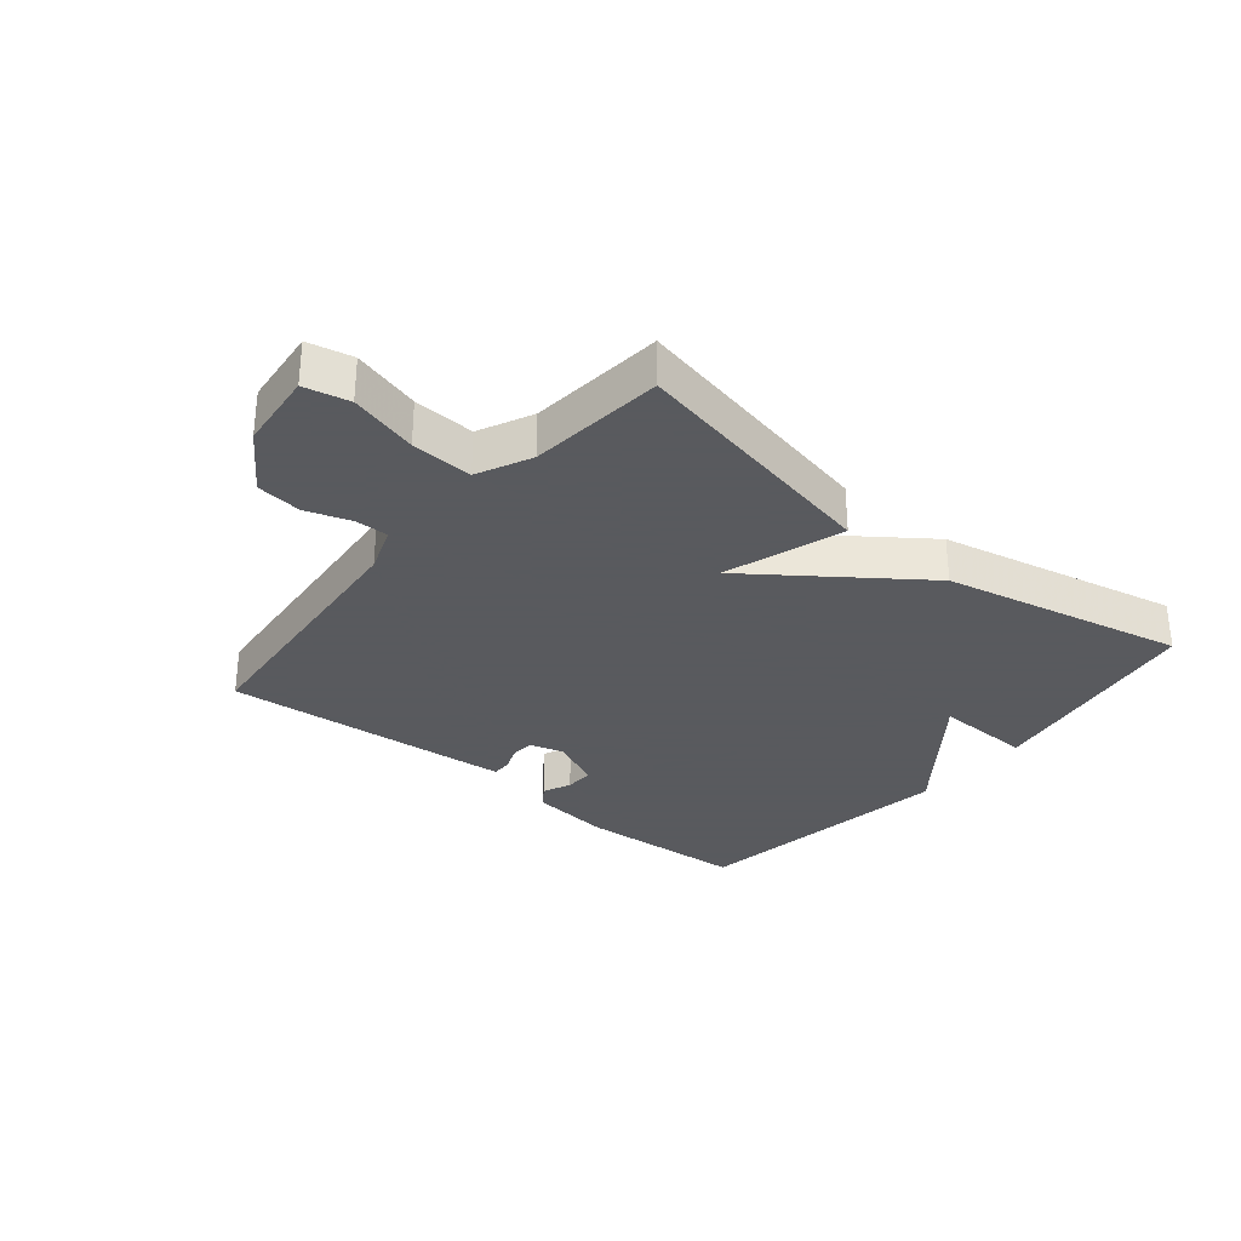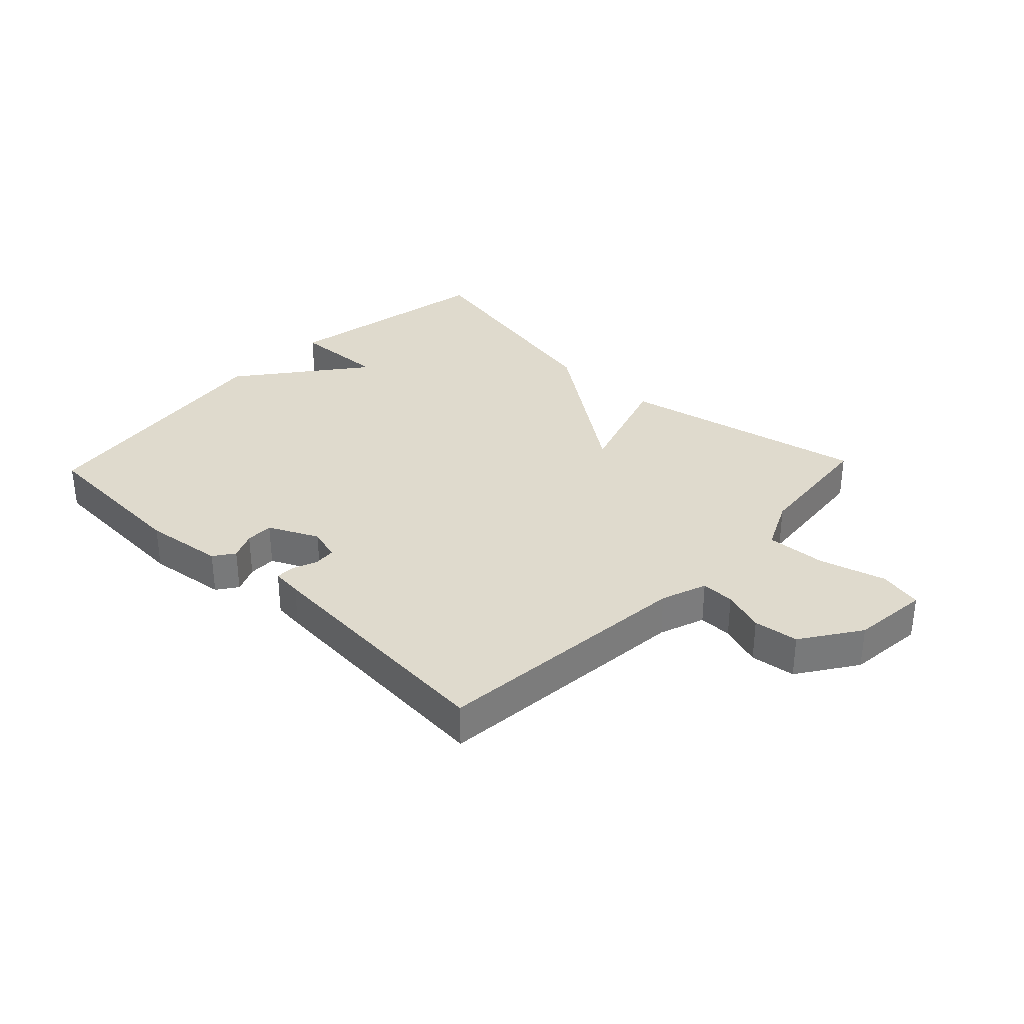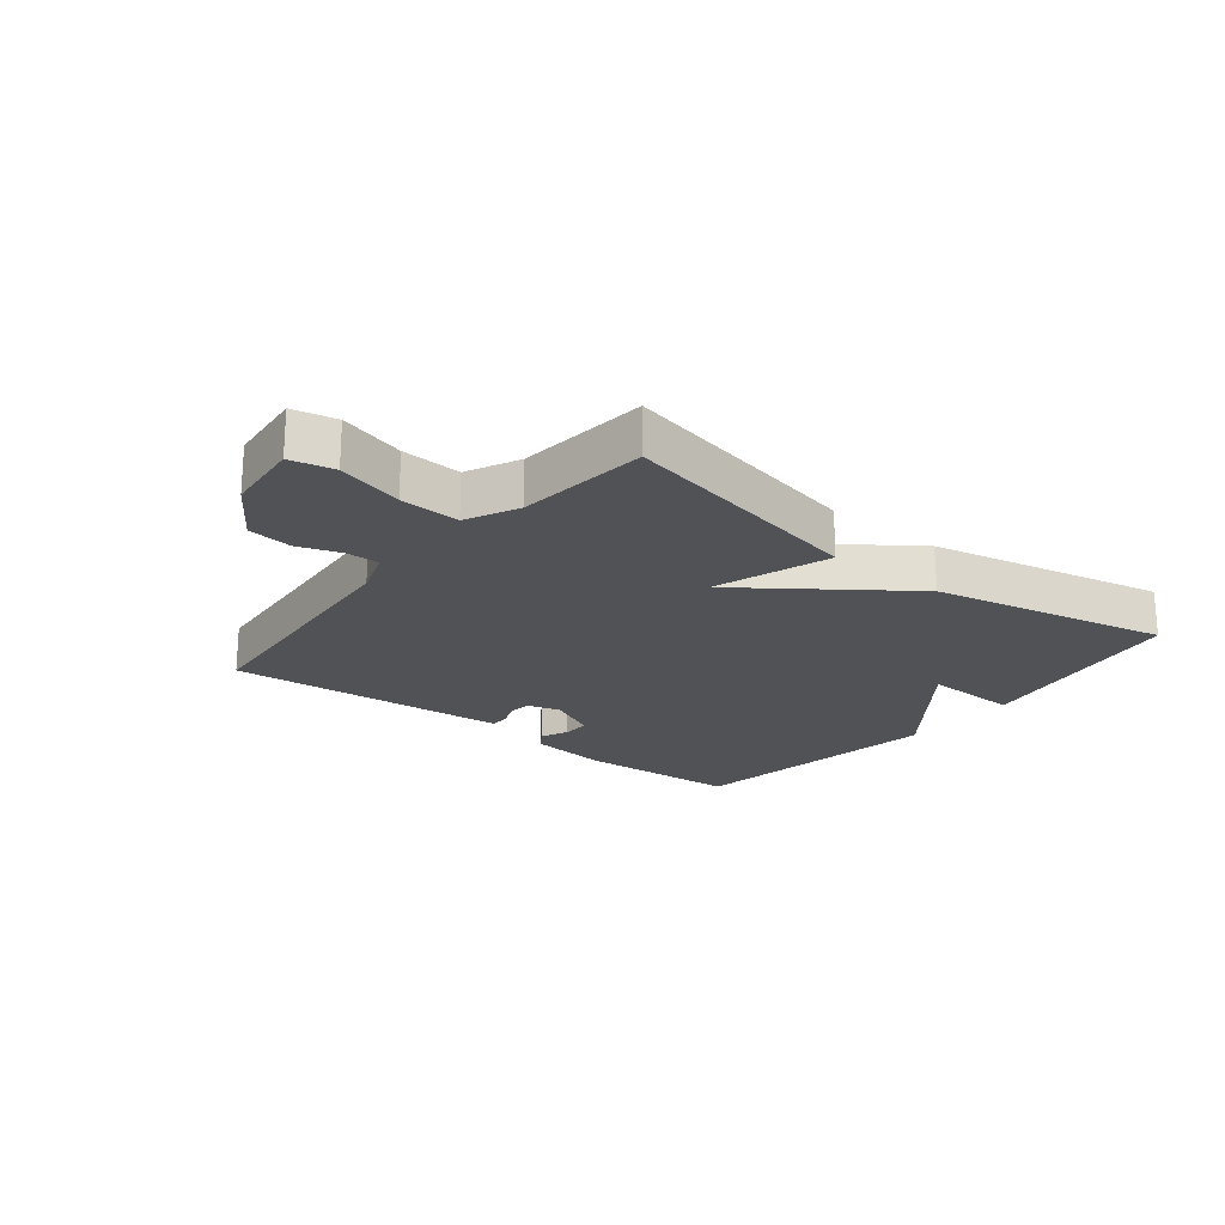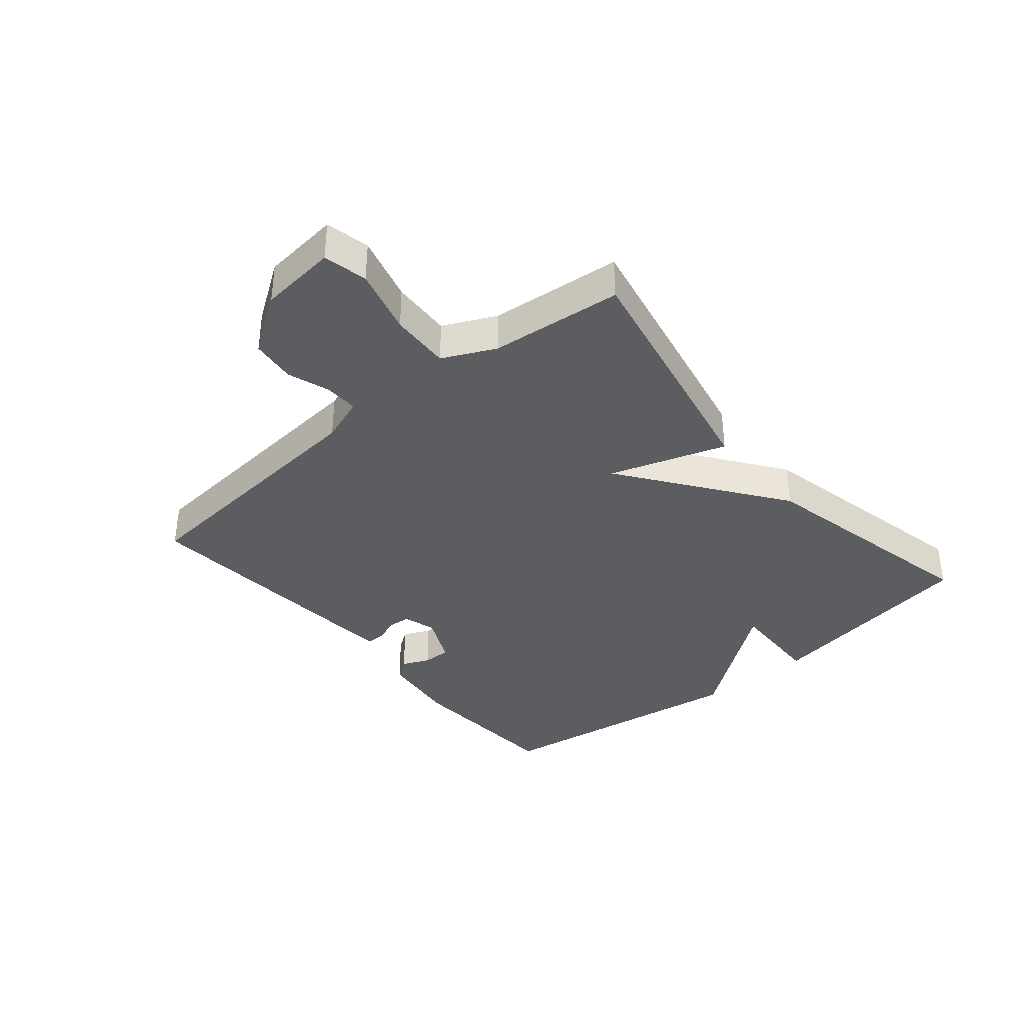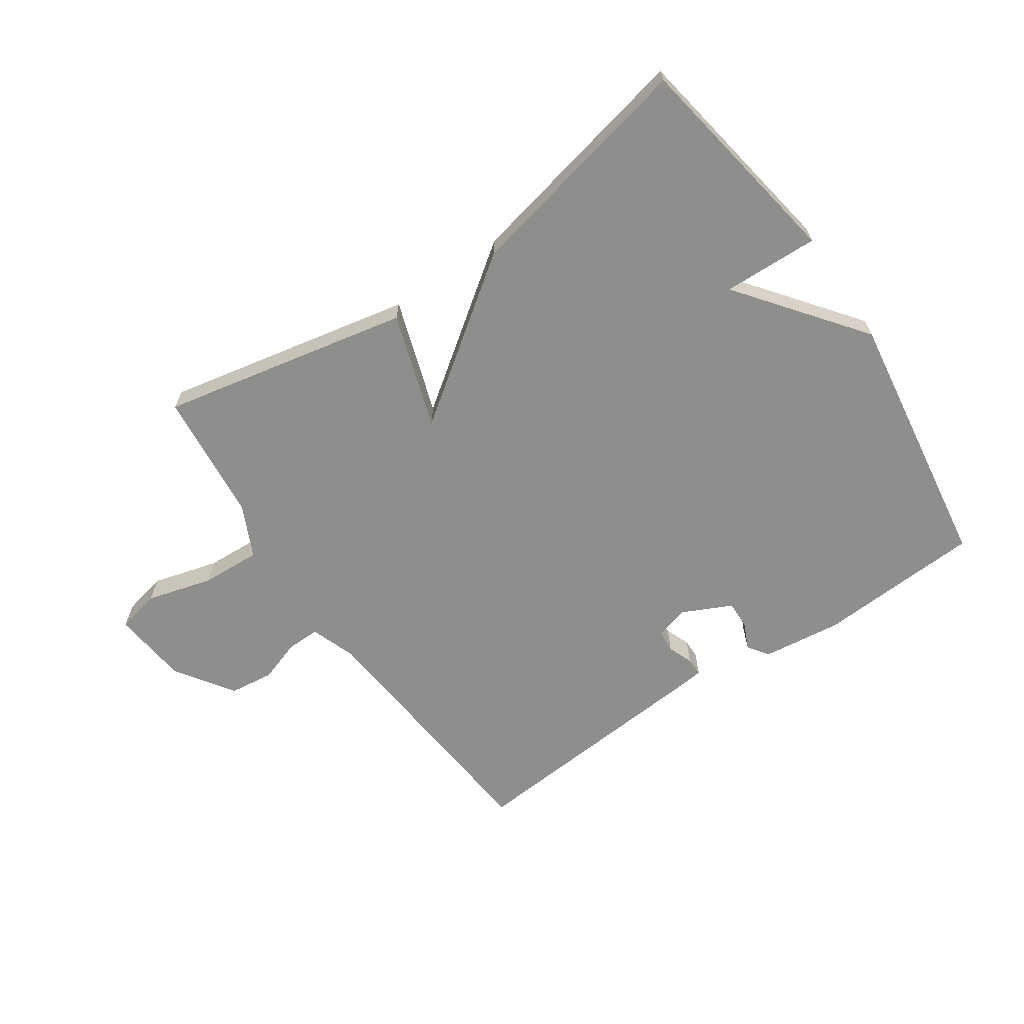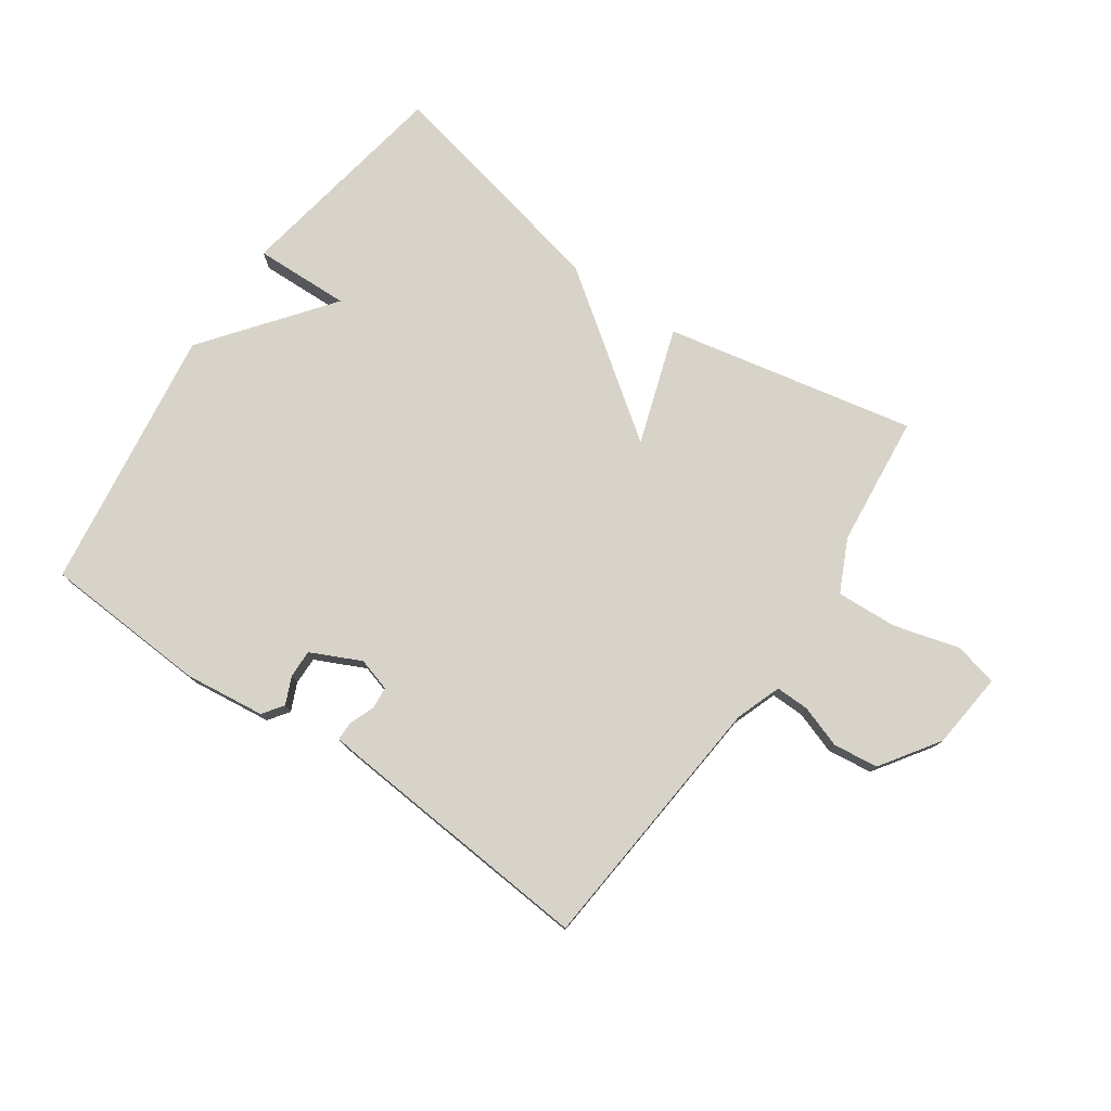
<metadata>
{"format":"obj","ext":"obj","renderer":"f3d","projection":"perspective","resolution":1024,"background":"white","views":[{"elev":-31.2,"azim":140.5,"up":"+Y"},{"elev":32.7,"azim":43.6,"up":"+Y"},{"elev":-21.3,"azim":141.3,"up":"+Y"},{"elev":-36.7,"azim":130.0,"up":"+Y"},{"elev":-64.9,"azim":-145.7,"up":"+Y"},{"elev":77.1,"azim":34.7,"up":"+Y"}]}
</metadata>
<code>
v -0.5 0.07 0.5
v -0.228 0.07 0.516
v -0.096 0.07 0.5
v -0.072 0.07 0.466
v -0.092 0.07 0.421
v -0.093 0.07 0.375
v -0.011 0.07 0.336
v 0.044 0.07 0.352
v 0.047 0.07 0.389
v 0.031 0.07 0.43
v 0.031 0.07 0.461
v 0.081 0.07 0.466
v 0.5 0.07 0.5
v 0.539 0.07 0.066
v 0.566 0.07 -0.009
v 0.621 0.07 -0.008
v 0.691 0.07 0.016
v 0.765 0.07 0.007
v 0.83 0.07 -0.089
v 0.843 0.07 -0.216
v 0.771 0.07 -0.232
v 0.662 0.07 -0.202
v 0.563 0.07 -0.197
v 0.522 0.07 -0.283
v 0.5 0.07 -0.5
v 0.088 0.07 -0.416
v 0.151 0.07 -0.225
v -0.112 0.07 -0.416
v -0.5 0.07 -0.5
v -0.562 0.07 -0.136
v -0.404 0.07 -0.141
v -0.562 0.07 0.064
v -0.5 0 0.5
v -0.228 0 0.516
v -0.096 0 0.5
v -0.072 0 0.466
v -0.092 0 0.421
v -0.093 0 0.375
v -0.011 0 0.336
v 0.044 0 0.352
v 0.047 0 0.389
v 0.031 0 0.43
v 0.031 0 0.461
v 0.081 0 0.466
v 0.5 0 0.5
v 0.539 0 0.066
v 0.566 0 -0.009
v 0.621 0 -0.008
v 0.691 0 0.016
v 0.765 0 0.007
v 0.83 0 -0.089
v 0.843 0 -0.216
v 0.771 0 -0.232
v 0.662 0 -0.202
v 0.563 0 -0.197
v 0.522 0 -0.283
v 0.5 0 -0.5
v 0.088 0 -0.416
v 0.151 0 -0.225
v -0.112 0 -0.416
v -0.5 0 -0.5
v -0.562 0 -0.136
v -0.404 0 -0.141
v -0.562 0 0.064
f 3 4 5
f 2 3 5
f 1 2 5
f 32 1 5
f 31 32 5
f 29 30 31
f 28 29 31
f 27 28 31
f 24 25 26 27
f 23 24 27
f 23 27 31
f 22 23 31
f 20 21 22
f 19 20 22
f 18 19 22
f 17 18 22
f 16 17 22
f 15 16 22 31
f 14 15 31
f 12 13 14
f 11 12 14
f 10 11 14
f 9 10 14
f 8 9 14
f 7 8 14 31
f 6 7 31
f 5 6 31
f 37 36 35
f 37 35 34
f 37 34 33
f 37 33 64
f 37 64 63
f 63 62 61
f 63 61 60
f 63 60 59
f 59 58 57 56
f 59 56 55
f 63 59 55
f 63 55 54
f 54 53 52
f 54 52 51
f 54 51 50
f 54 50 49
f 54 49 48
f 63 54 48 47
f 63 47 46
f 46 45 44
f 46 44 43
f 46 43 42
f 46 42 41
f 46 41 40
f 63 46 40 39
f 63 39 38
f 63 38 37
f 1 33 34 2
f 2 34 35 3
f 3 35 36 4
f 4 36 37 5
f 5 37 38 6
f 6 38 39 7
f 7 39 40 8
f 8 40 41 9
f 9 41 42 10
f 10 42 43 11
f 11 43 44 12
f 12 44 45 13
f 13 45 46 14
f 14 46 47 15
f 15 47 48 16
f 16 48 49 17
f 17 49 50 18
f 18 50 51 19
f 19 51 52 20
f 20 52 53 21
f 21 53 54 22
f 22 54 55 23
f 23 55 56 24
f 24 56 57 25
f 25 57 58 26
f 26 58 59 27
f 27 59 60 28
f 28 60 61 29
f 29 61 62 30
f 30 62 63 31
f 31 63 64 32
f 32 64 33 1

</code>
